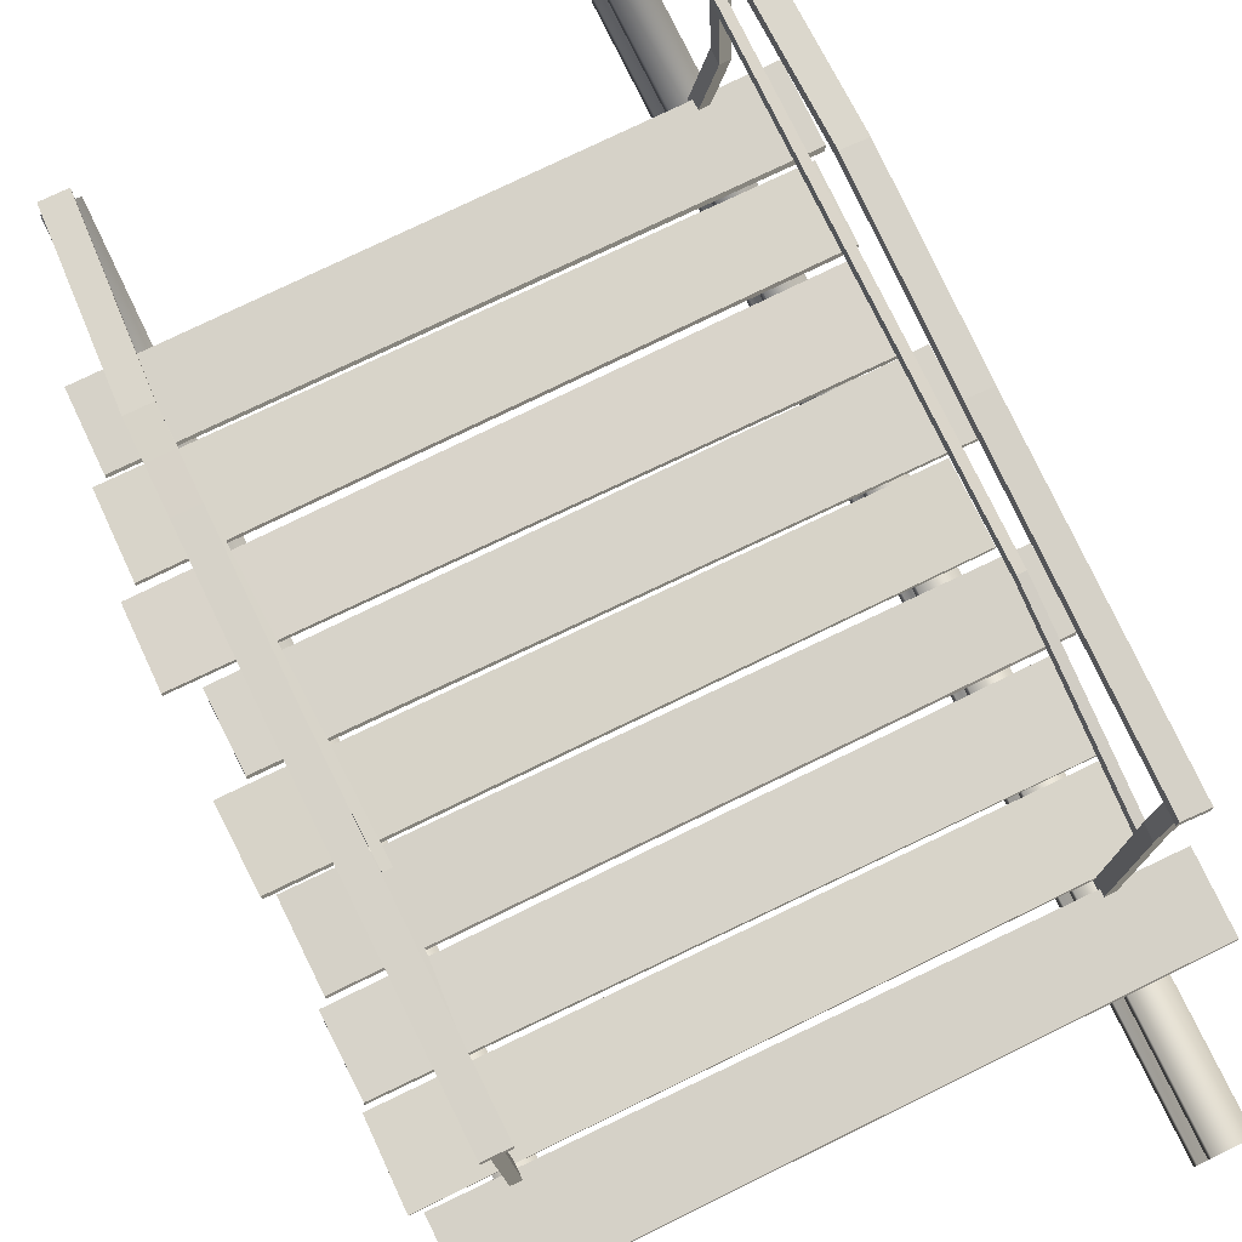
<metadata>
{"format":"obj","ext":"obj","renderer":"f3d","projection":"perspective","resolution":1024,"background":"white","views":[{"elev":76.6,"azim":154.2,"up":"+Y"}]}
</metadata>
<code>
v -0.8221 0.3126 1.175
v -0.8221 0.3126 1.126
v -0.7754 -0.04354 1.15
v -0.7754 -0.04354 1.199
v -0.8221 0.3126 1.126
v -0.8556 0.3126 1.126
v -0.8089 -0.04354 1.15
v -0.7754 -0.04354 1.15
v -0.8556 0.3126 1.126
v -0.8556 0.3126 1.175
v -0.8089 -0.04354 1.199
v -0.8089 -0.04354 1.15
v -0.8556 0.3126 1.175
v -0.8221 0.3126 1.175
v -0.7754 -0.04354 1.199
v -0.8089 -0.04354 1.199
v -0.7779 0.7919 -1.045
v -0.7779 0.7919 -1.095
v -0.7747 -0.04355 -1.092
v -0.7747 -0.04355 -1.043
v -0.7779 0.7919 -1.095
v -0.8121 0.7919 -1.095
v -0.8089 -0.04355 -1.092
v -0.7747 -0.04355 -1.092
v -0.805 1.044 -1.091
v -0.8392 1.044 -1.092
v -0.8121 0.7919 -1.095
v -0.8121 0.7919 -1.045
v -0.8089 -0.04355 -1.043
v -0.8089 -0.04355 -1.092
v -0.8121 0.7919 -1.045
v -0.7779 0.7919 -1.045
v -0.7747 -0.04355 -1.043
v -0.8089 -0.04355 -1.043
v -0.8408 1.044 -1.043
v -0.8066 1.044 -1.042
v -0.8072 0.99 -0.0691
v -0.8072 1.039 -0.0691
v -0.782 1.093 -1.107
v -0.782 1.043 -1.107
v -0.8191 0.9957 0.5653
v -0.8191 1.045 0.5653
v -0.8072 1.039 -0.0691
v -0.887 1.039 -0.07175
v -0.8618 1.093 -1.109
v -0.782 1.093 -1.107
v -0.887 1.039 -0.07175
v -0.887 0.99 -0.07175
v -0.8618 1.043 -1.109
v -0.8618 1.093 -1.109
v -0.8989 1.045 0.5626
v -0.8989 0.9957 0.5626
v -0.887 0.99 -0.07175
v -0.8072 0.99 -0.0691
v -0.782 1.043 -1.107
v -0.8618 1.043 -1.109
v -0.782 1.043 -1.107
v -0.782 1.093 -1.107
v -0.8618 1.093 -1.109
v -0.8618 1.043 -1.109
v -0.8676 1.043 1.207
v -0.8676 1.093 1.207
v -0.7879 1.093 1.21
v -0.7879 1.043 1.21
v -0.8238 0.5565 -0.3939
v -0.8238 0.6057 -0.3939
v -0.7768 0.6872 -1.07
v -0.7768 0.638 -1.07
v -0.8238 0.6057 -0.3939
v -0.8509 0.6057 -0.3939
v -0.804 0.6872 -1.07
v -0.7768 0.6872 -1.07
v -0.8509 0.6057 -0.3939
v -0.8509 0.5565 -0.3939
v -0.804 0.638 -1.07
v -0.804 0.6872 -1.07
v -0.8509 0.5565 -0.3939
v -0.8238 0.5565 -0.3939
v -0.7768 0.638 -1.07
v -0.804 0.638 -1.07
v -0.8191 1.045 0.5653
v -0.8989 1.045 0.5626
v -0.887 1.039 -0.07175
v -0.8072 1.039 -0.0691
v -0.8989 0.9957 0.5626
v -0.8191 0.9957 0.5653
v -0.8072 0.99 -0.0691
v -0.887 0.99 -0.07175
v -0.7879 1.043 1.21
v -0.7879 1.093 1.21
v -0.8191 1.045 0.5653
v -0.8191 0.9957 0.5653
v -0.7879 1.093 1.21
v -0.8676 1.093 1.207
v -0.8989 1.045 0.5626
v -0.8191 1.045 0.5653
v -0.8676 1.093 1.207
v -0.8676 1.043 1.207
v -0.8989 0.9957 0.5626
v -0.8989 1.045 0.5626
v -0.8676 1.043 1.207
v -0.7879 1.043 1.21
v -0.8191 0.9957 0.5653
v -0.8989 0.9957 0.5626
v -0.8068 0.638 1.17
v -0.8068 0.6872 1.17
v -0.8238 0.6057 -0.3939
v -0.8238 0.5565 -0.3939
v -0.8068 0.6872 1.17
v -0.834 0.6872 1.17
v -0.8509 0.6057 -0.3939
v -0.8238 0.6057 -0.3939
v -0.834 0.6872 1.17
v -0.834 0.638 1.17
v -0.8509 0.5565 -0.3939
v -0.8509 0.6057 -0.3939
v -0.834 0.638 1.17
v -0.8068 0.638 1.17
v -0.8238 0.5565 -0.3939
v -0.8509 0.5565 -0.3939
v -0.8066 1.044 -1.042
v -0.805 1.044 -1.091
v -0.7779 0.7919 -1.095
v -0.7779 0.7919 -1.045
v -0.8392 1.044 -1.092
v -0.8408 1.044 -1.043
v -0.8121 0.7919 -1.045
v -0.8121 0.7919 -1.095
v -0.8107 1.044 1.199
v -0.8091 1.044 1.15
v -0.8221 0.3126 1.126
v -0.8221 0.3126 1.175
v -0.8091 1.044 1.15
v -0.8425 1.044 1.149
v -0.8556 0.3126 1.126
v -0.8221 0.3126 1.126
v -0.8425 1.044 1.149
v -0.8442 1.044 1.198
v -0.8556 0.3126 1.175
v -0.8556 0.3126 1.126
v -0.8442 1.044 1.198
v -0.8107 1.044 1.199
v -0.8221 0.3126 1.175
v -0.8556 0.3126 1.175
v 0.8022 0.3126 1.208
v 0.7754 -0.04354 1.199
v 0.7755 -0.04354 1.15
v 0.8022 0.3126 1.159
v 0.8022 0.3126 1.159
v 0.7755 -0.04354 1.15
v 0.8089 -0.04354 1.15
v 0.8357 0.3126 1.159
v 0.7755 1.044 1.15
v 0.8089 1.044 1.15
v 0.8357 0.3126 1.159
v 0.8089 -0.04354 1.15
v 0.8089 -0.04354 1.199
v 0.8357 0.3126 1.208
v 0.8357 0.3126 1.208
v 0.8089 -0.04354 1.199
v 0.7754 -0.04354 1.199
v 0.8022 0.3126 1.208
v 0.8089 1.044 1.199
v 0.7754 1.044 1.199
v 0.7896 0.7919 -1.045
v 0.7747 -0.04355 -1.043
v 0.7747 -0.04355 -1.092
v 0.7896 0.7919 -1.095
v 0.7936 1.044 -1.043
v 0.7935 1.044 -1.092
v 0.7896 0.7919 -1.095
v 0.7747 -0.04355 -1.092
v 0.8089 -0.04355 -1.092
v 0.8238 0.7919 -1.095
v 0.7935 1.044 -1.092
v 0.8278 1.044 -1.092
v 0.8238 0.7919 -1.095
v 0.8089 -0.04355 -1.092
v 0.8089 -0.04355 -1.043
v 0.8238 0.7919 -1.045
v 0.8278 1.044 -1.092
v 0.8278 1.044 -1.043
v 0.8238 0.7919 -1.045
v 0.8089 -0.04355 -1.043
v 0.7747 -0.04355 -1.043
v 0.7896 0.7919 -1.045
v 0.8278 1.044 -1.043
v 0.7936 1.044 -1.043
v 0.7833 1.018 -0.07075
v 0.7711 1.043 -1.108
v 0.7711 1.093 -1.108
v 0.7833 1.068 -0.07075
v 0.7833 1.011 0.6898
v 0.7833 1.06 0.6898
v 0.7833 1.068 -0.07075
v 0.7711 1.093 -1.108
v 0.8509 1.093 -1.108
v 0.8631 1.068 -0.07075
v 0.7833 1.06 0.6898
v 0.8631 1.06 0.6898
v 0.8631 1.068 -0.07075
v 0.8509 1.093 -1.108
v 0.8509 1.043 -1.108
v 0.8631 1.018 -0.07075
v 0.8631 1.06 0.6898
v 0.8631 1.011 0.6898
v 0.8631 1.018 -0.07075
v 0.8509 1.043 -1.108
v 0.7711 1.043 -1.108
v 0.7833 1.018 -0.07075
v 0.8631 1.011 0.6898
v 0.7833 1.011 0.6898
v 0.7711 1.043 -1.108
v 0.8509 1.043 -1.108
v 0.8509 1.093 -1.108
v 0.7711 1.093 -1.108
v 0.8321 1.043 1.209
v 0.7523 1.043 1.209
v 0.7523 1.093 1.209
v 0.8321 1.093 1.209
v 0.7448 0.6007 -0.394
v 0.789 0.638 -1.07
v 0.789 0.6872 -1.07
v 0.7448 0.65 -0.394
v 0.7448 0.65 -0.394
v 0.789 0.6872 -1.07
v 0.8162 0.6872 -1.07
v 0.7719 0.65 -0.3939
v 0.7719 0.65 -0.3939
v 0.8162 0.6872 -1.07
v 0.8162 0.638 -1.07
v 0.7719 0.6007 -0.3939
v 0.7719 0.6007 -0.3939
v 0.8162 0.638 -1.07
v 0.789 0.638 -1.07
v 0.7448 0.6007 -0.394
v 0.7523 1.043 1.209
v 0.7833 1.011 0.6898
v 0.7833 1.06 0.6898
v 0.7523 1.093 1.209
v 0.7523 1.093 1.209
v 0.7833 1.06 0.6898
v 0.8631 1.06 0.6898
v 0.8321 1.093 1.209
v 0.8321 1.093 1.209
v 0.8631 1.06 0.6898
v 0.8631 1.011 0.6898
v 0.8321 1.043 1.209
v 0.8321 1.043 1.209
v 0.8631 1.011 0.6898
v 0.7833 1.011 0.6898
v 0.7523 1.043 1.209
v 0.7922 0.638 1.17
v 0.7448 0.6007 -0.394
v 0.7448 0.65 -0.394
v 0.7922 0.6872 1.17
v 0.7922 0.6872 1.17
v 0.7448 0.65 -0.394
v 0.7719 0.65 -0.3939
v 0.8193 0.6872 1.17
v 0.8193 0.6872 1.17
v 0.7719 0.65 -0.3939
v 0.7719 0.6007 -0.3939
v 0.8193 0.638 1.17
v 0.8193 0.638 1.17
v 0.7719 0.6007 -0.3939
v 0.7448 0.6007 -0.394
v 0.7922 0.638 1.17
v 0.7754 1.044 1.199
v 0.8022 0.3126 1.208
v 0.8022 0.3126 1.159
v 0.7755 1.044 1.15
v 0.8089 1.044 1.15
v 0.8357 0.3126 1.159
v 0.8357 0.3126 1.208
v 0.8089 1.044 1.199
v -0.7212 -0.2374 1.649
v -0.7212 -0.2374 -1.756
v -0.7212 -0.2906 -1.756
v -0.7212 -0.2906 1.649
v -0.7212 -0.2374 -1.756
v -0.8373 -0.2374 -1.756
v -0.8373 -0.2906 -1.756
v -0.7212 -0.2906 -1.756
v -0.7649 -0.231 -1.756
v -0.7937 -0.231 -1.756
v -0.7649 -0.08415 -1.756
v -0.7937 -0.08415 -1.756
v -0.7212 -0.0778 -1.756
v -0.8373 -0.0778 -1.756
v -0.7212 -0.02461 -1.756
v -0.8373 -0.02461 -1.756
v -0.8373 -0.2374 -1.756
v -0.8373 -0.2374 1.649
v -0.8373 -0.2906 1.649
v -0.8373 -0.2906 -1.756
v -0.8373 -0.2374 1.649
v -0.7212 -0.2374 1.649
v -0.7212 -0.2906 1.649
v -0.8373 -0.2906 1.649
v -0.7937 -0.231 1.649
v -0.7649 -0.231 1.649
v -0.7937 -0.08415 1.649
v -0.7649 -0.08415 1.649
v -0.8373 -0.0778 1.649
v -0.7212 -0.0778 1.649
v -0.8373 -0.02461 1.649
v -0.7212 -0.02461 1.649
v -0.7212 -0.2906 1.649
v -0.7212 -0.2906 -1.756
v -0.8373 -0.2906 -1.756
v -0.8373 -0.2906 1.649
v -0.8373 -0.02461 1.649
v -0.8373 -0.02461 -1.756
v -0.7212 -0.02461 -1.756
v -0.7212 -0.02461 1.649
v -0.7212 -0.02461 1.649
v -0.7212 -0.02461 -1.756
v -0.7212 -0.0778 -1.756
v -0.7212 -0.0778 1.649
v -0.7212 -0.0778 1.649
v -0.7212 -0.0778 -1.756
v -0.7649 -0.08415 -1.756
v -0.7649 -0.08415 1.649
v -0.7649 -0.08415 1.649
v -0.7649 -0.08415 -1.756
v -0.7649 -0.231 -1.756
v -0.7649 -0.231 1.649
v -0.7649 -0.231 1.649
v -0.7649 -0.231 -1.756
v -0.7212 -0.2374 -1.756
v -0.7212 -0.2374 1.649
v -0.8373 -0.02461 -1.756
v -0.8373 -0.02461 1.649
v -0.8373 -0.0778 1.649
v -0.8373 -0.0778 -1.756
v -0.8373 -0.0778 -1.756
v -0.8373 -0.0778 1.649
v -0.7937 -0.08415 1.649
v -0.7937 -0.08415 -1.756
v -0.7937 -0.08415 -1.756
v -0.7937 -0.08415 1.649
v -0.7937 -0.231 1.649
v -0.7937 -0.231 -1.756
v -0.7937 -0.231 -1.756
v -0.7937 -0.231 1.649
v -0.8373 -0.2374 1.649
v -0.8373 -0.2374 -1.756
v 0.7212 -0.2374 1.631
v 0.7212 -0.2906 1.631
v 0.7212 -0.2906 -1.619
v 0.7212 -0.2374 -1.619
v 0.7212 -0.2374 -1.619
v 0.7212 -0.2906 -1.619
v 0.8373 -0.2906 -1.619
v 0.8373 -0.2374 -1.619
v 0.7649 -0.231 -1.619
v 0.7937 -0.231 -1.619
v 0.7649 -0.08415 -1.619
v 0.7937 -0.08415 -1.619
v 0.7212 -0.0778 -1.619
v 0.8373 -0.0778 -1.619
v 0.7212 -0.02461 -1.619
v 0.8373 -0.02461 -1.619
v 0.8373 -0.2374 -1.619
v 0.8373 -0.2906 -1.619
v 0.8373 -0.2906 1.631
v 0.8373 -0.2374 1.631
v 0.8373 -0.2374 1.631
v 0.8373 -0.2906 1.631
v 0.7212 -0.2906 1.631
v 0.7212 -0.2374 1.631
v 0.7937 -0.231 1.631
v 0.7649 -0.231 1.631
v 0.7937 -0.08415 1.631
v 0.7649 -0.08415 1.631
v 0.8373 -0.0778 1.631
v 0.7212 -0.0778 1.631
v 0.8373 -0.02461 1.631
v 0.7212 -0.02461 1.631
v 0.7212 -0.2906 1.631
v 0.8373 -0.2906 1.631
v 0.8373 -0.2906 -1.619
v 0.7212 -0.2906 -1.619
v 0.8373 -0.02461 1.631
v 0.7212 -0.02461 1.631
v 0.7212 -0.02461 -1.619
v 0.8373 -0.02461 -1.619
v 0.7212 -0.02461 1.631
v 0.7212 -0.0778 1.631
v 0.7212 -0.0778 -1.619
v 0.7212 -0.02461 -1.619
v 0.7212 -0.0778 1.631
v 0.7649 -0.08415 1.631
v 0.7649 -0.08415 -1.619
v 0.7212 -0.0778 -1.619
v 0.7649 -0.08415 1.631
v 0.7649 -0.231 1.631
v 0.7649 -0.231 -1.619
v 0.7649 -0.08415 -1.619
v 0.7649 -0.231 1.631
v 0.7212 -0.2374 1.631
v 0.7212 -0.2374 -1.619
v 0.7649 -0.231 -1.619
v 0.8373 -0.02461 -1.619
v 0.8373 -0.0778 -1.619
v 0.8373 -0.0778 1.631
v 0.8373 -0.02461 1.631
v 0.8373 -0.0778 -1.619
v 0.7937 -0.08415 -1.619
v 0.7937 -0.08415 1.631
v 0.8373 -0.0778 1.631
v 0.7937 -0.08415 -1.619
v 0.7937 -0.231 -1.619
v 0.7937 -0.231 1.631
v 0.7937 -0.08415 1.631
v 0.7937 -0.231 -1.619
v 0.8373 -0.2374 -1.619
v 0.8373 -0.2374 1.631
v 0.7937 -0.231 1.631
v 1.038 0.02295 -0.7649
v 1.038 -0.007806 -0.7667
v 1.043 -0.02295 -0.5165
v 1.042 0.007804 -0.5146
v 1.042 0.007804 -0.5146
v 1.043 -0.02295 -0.5165
v -0.9496 -0.007763 -0.5059
v -0.9514 0.0251 -0.5079
v -0.9514 0.0251 -0.5079
v -0.9496 -0.007763 -0.5059
v -0.9569 -0.0251 -0.7734
v -0.9587 0.00776 -0.7755
v -0.9587 0.00776 -0.7755
v -0.9569 -0.0251 -0.7734
v 1.038 -0.007806 -0.7667
v 1.038 0.02295 -0.7649
v 1.038 -0.007806 -0.7667
v -0.9569 -0.0251 -0.7734
v -0.9496 -0.007763 -0.5059
v 1.043 -0.02295 -0.5165
v -0.9587 0.00776 -0.7755
v 1.038 0.02295 -0.7649
v 1.042 0.007804 -0.5146
v -0.9514 0.0251 -0.5079
v 1.056 0.007686 -1.049
v 1.055 -0.02477 -1.047
v 1.05 -0.007689 -0.783
v 1.05 0.02477 -0.7851
v 1.05 0.02477 -0.7851
v 1.05 -0.007689 -0.783
v -0.9445 -0.01819 -0.7911
v -0.9444 0.01262 -0.7904
v -0.9444 0.01262 -0.7904
v -0.9445 -0.01819 -0.7911
v -0.9419 -0.01262 -1.042
v -0.9417 0.01819 -1.041
v -0.9417 0.01819 -1.041
v -0.9419 -0.01262 -1.042
v 1.055 -0.02477 -1.047
v 1.056 0.007686 -1.049
v 1.055 -0.02477 -1.047
v -0.9419 -0.01262 -1.042
v -0.9445 -0.01819 -0.7911
v 1.05 -0.007689 -0.783
v -0.9417 0.01819 -1.041
v 1.056 0.007686 -1.049
v 1.05 0.02477 -0.7851
v -0.9444 0.01262 -0.7904
v 1.016 0.0215 -1.334
v 1.016 -0.01231 -1.336
v 1.018 -0.0215 -1.061
v 1.018 0.01231 -1.059
v 1.018 0.01231 -1.059
v 1.018 -0.0215 -1.061
v -1.022 -0.02139 -1.073
v -1.021 0.009398 -1.072
v -1.021 0.009398 -1.072
v -1.022 -0.02139 -1.073
v -1.017 -0.009401 -1.323
v -1.017 0.02139 -1.322
v -1.017 0.02139 -1.322
v -1.017 -0.009401 -1.323
v 1.016 -0.01231 -1.336
v 1.016 0.0215 -1.334
v 1.016 -0.01231 -1.336
v -1.017 -0.009401 -1.323
v -1.022 -0.02139 -1.073
v 1.018 -0.0215 -1.061
v -1.017 0.02139 -1.322
v 1.016 0.0215 -1.334
v 1.018 0.01231 -1.059
v -1.021 0.009398 -1.072
v 1.016 0.0215 -0.4944
v 1.016 -0.01231 -0.4956
v 1.018 -0.0215 -0.2205
v 1.018 0.01231 -0.2194
v 1.018 0.01231 -0.2194
v 1.018 -0.0215 -0.2205
v -1.022 -0.02139 -0.233
v -1.021 0.009398 -0.2316
v -1.021 0.009398 -0.2316
v -1.022 -0.02139 -0.233
v -1.017 -0.0094 -0.4834
v -1.017 0.02139 -0.4819
v -1.017 0.02139 -0.4819
v -1.017 -0.0094 -0.4834
v 1.016 -0.01231 -0.4956
v 1.016 0.0215 -0.4944
v 1.016 -0.01231 -0.4956
v -1.017 -0.0094 -0.4834
v -1.022 -0.02139 -0.233
v 1.018 -0.0215 -0.2205
v -1.017 0.02139 -0.4819
v 1.016 0.0215 -0.4944
v 1.018 0.01231 -0.2194
v -1.021 0.009398 -0.2316
v 0.9642 0.02295 0.07514
v 0.965 -0.007806 0.07326
v 0.9696 -0.02295 0.3235
v 0.9687 0.007804 0.3254
v 0.9687 0.007804 0.3254
v 0.9696 -0.02295 0.3235
v -1.023 -0.007762 0.3341
v -1.025 0.0251 0.3321
v -1.025 0.0251 0.3321
v -1.023 -0.007762 0.3341
v -1.03 -0.0251 0.06657
v -1.032 0.007761 0.06448
v -1.032 0.007761 0.06448
v -1.03 -0.0251 0.06657
v 0.965 -0.007806 0.07326
v 0.9642 0.02295 0.07514
v 0.965 -0.007806 0.07326
v -1.03 -0.0251 0.06657
v -1.023 -0.007762 0.3341
v 0.9696 -0.02295 0.3235
v -1.032 0.007761 0.06448
v 0.9642 0.02295 0.07514
v 0.9687 0.007804 0.3254
v -1.025 0.0251 0.3321
v -0.935 0.02295 0.04791
v -0.9358 -0.007806 0.0498
v -0.9404 -0.02295 -0.2004
v -0.9395 0.007804 -0.2023
v -0.9395 0.007804 -0.2023
v -0.9404 -0.02295 -0.2004
v 1.052 -0.007762 -0.2111
v 1.054 0.0251 -0.209
v 1.054 0.0251 -0.209
v 1.052 -0.007762 -0.2111
v 1.06 -0.0251 0.05649
v 1.061 0.007761 0.05858
v 1.061 0.007761 0.05858
v 1.06 -0.0251 0.05649
v -0.9358 -0.007806 0.0498
v -0.935 0.02295 0.04791
v -0.9358 -0.007806 0.0498
v 1.06 -0.0251 0.05649
v 1.052 -0.007762 -0.2111
v -0.9404 -0.02295 -0.2004
v 1.061 0.007761 0.05858
v -0.935 0.02295 0.04791
v -0.9395 0.007804 -0.2023
v 1.054 0.0251 -0.209
v -0.9717 0.0215 0.6175
v -0.9718 -0.01231 0.6187
v -0.9743 -0.0215 0.3436
v -0.9741 0.01231 0.3425
v -0.9741 0.01231 0.3425
v -0.9743 -0.0215 0.3436
v 1.066 -0.02139 0.3561
v 1.066 0.009398 0.3546
v 1.066 0.009398 0.3546
v 1.066 -0.02139 0.3561
v 1.061 -0.009399 0.6065
v 1.061 0.02139 0.605
v 1.061 0.02139 0.605
v 1.061 -0.009399 0.6065
v -0.9718 -0.01231 0.6187
v -0.9717 0.0215 0.6175
v -0.9718 -0.01231 0.6187
v 1.061 -0.009399 0.6065
v 1.066 -0.02139 0.3561
v -0.9743 -0.0215 0.3436
v 1.061 0.02139 0.605
v -0.9717 0.0215 0.6175
v -0.9741 0.01231 0.3425
v 1.066 0.009398 0.3546
v 1.011 0.007687 0.6376
v 1.011 -0.02477 0.6396
v 1.005 -0.007688 0.9037
v 1.006 0.02477 0.9016
v 1.006 0.02477 0.9016
v 1.005 -0.007688 0.9037
v -0.9887 -0.01819 0.8956
v -0.9885 0.01262 0.8963
v -0.9885 0.01262 0.8963
v -0.9887 -0.01819 0.8956
v -0.986 -0.01262 0.645
v -0.9859 0.01819 0.6457
v -0.9859 0.01819 0.6457
v -0.986 -0.01262 0.645
v 1.011 -0.02477 0.6396
v 1.011 0.007687 0.6376
v 1.011 -0.02477 0.6396
v -0.986 -0.01262 0.645
v -0.9887 -0.01819 0.8956
v 1.005 -0.007688 0.9037
v -0.9859 0.01819 0.6457
v 1.011 0.007687 0.6376
v 1.006 0.02477 0.9016
v -0.9885 0.01262 0.8963
v -1.034 0.007688 1.18
v -1.033 -0.02477 1.178
v -1.028 -0.007688 0.9137
v -1.028 0.02477 0.9158
v -1.028 0.02477 0.9158
v -1.028 -0.007688 0.9137
v 0.9665 -0.01819 0.9218
v 0.9664 0.01262 0.9211
v 0.9664 0.01262 0.9211
v 0.9665 -0.01819 0.9218
v 0.9639 -0.01262 1.172
v 0.9637 0.01819 1.172
v 0.9637 0.01819 1.172
v 0.9639 -0.01262 1.172
v -1.033 -0.02477 1.178
v -1.034 0.007688 1.18
v -1.033 -0.02477 1.178
v 0.9639 -0.01262 1.172
v 0.9665 -0.01819 0.9218
v -1.028 -0.007688 0.9137
v 0.9637 0.01819 1.172
v -1.034 0.007688 1.18
v -1.028 0.02477 0.9158
v 0.9664 0.01262 0.9211
g wood_bridge_2_19830_281
f 1 3 2
f 1 4 3
f 5 7 6
f 5 8 7
f 9 11 10
f 9 12 11
f 13 15 14
f 13 16 15
f 17 19 18
f 17 20 19
f 21 23 22
f 21 24 23
f 25 21 22
f 25 22 26
f 27 29 28
f 27 30 29
f 31 33 32
f 31 34 33
f 35 31 32
f 35 32 36
f 37 39 38
f 37 40 39
f 41 37 38
f 41 38 42
f 43 45 44
f 43 46 45
f 47 49 48
f 47 50 49
f 51 47 48
f 51 48 52
f 53 55 54
f 53 56 55
f 57 59 58
f 57 60 59
f 61 63 62
f 61 64 63
f 65 67 66
f 65 68 67
f 69 71 70
f 69 72 71
f 73 75 74
f 73 76 75
f 77 79 78
f 77 80 79
f 81 83 82
f 81 84 83
f 85 87 86
f 85 88 87
f 89 91 90
f 89 92 91
f 93 95 94
f 93 96 95
f 97 99 98
f 97 100 99
f 101 103 102
f 101 104 103
f 105 107 106
f 105 108 107
f 109 111 110
f 109 112 111
f 113 115 114
f 113 116 115
f 117 119 118
f 117 120 119
f 121 123 122
f 121 124 123
f 125 127 126
f 125 128 127
f 129 131 130
f 129 132 131
f 133 135 134
f 133 136 135
f 137 139 138
f 137 140 139
f 141 143 142
f 141 144 143
f 145 147 146
f 145 148 147
f 149 151 150
f 149 152 151
f 153 152 149
f 153 154 152
f 155 157 156
f 155 158 157
f 159 161 160
f 159 162 161
f 163 162 159
f 163 164 162
f 165 167 166
f 165 168 167
f 169 168 165
f 169 170 168
f 171 173 172
f 171 174 173
f 175 174 171
f 175 176 174
f 177 179 178
f 177 180 179
f 181 180 177
f 181 182 180
f 183 185 184
f 183 186 185
f 187 186 183
f 187 188 186
f 189 191 190
f 189 192 191
f 193 192 189
f 193 194 192
f 195 197 196
f 195 198 197
f 199 198 195
f 199 200 198
f 201 203 202
f 201 204 203
f 205 204 201
f 205 206 204
f 207 209 208
f 207 210 209
f 211 210 207
f 211 212 210
f 213 215 214
f 213 216 215
f 217 219 218
f 217 220 219
f 221 223 222
f 221 224 223
f 225 227 226
f 225 228 227
f 229 231 230
f 229 232 231
f 233 235 234
f 233 236 235
f 237 239 238
f 237 240 239
f 241 243 242
f 241 244 243
f 245 247 246
f 245 248 247
f 249 251 250
f 249 252 251
f 253 255 254
f 253 256 255
f 257 259 258
f 257 260 259
f 261 263 262
f 261 264 263
f 265 267 266
f 265 268 267
f 269 271 270
f 269 272 271
f 273 275 274
f 273 276 275
f 277 279 278
f 277 280 279
f 281 283 282
f 281 284 283
f 285 281 282
f 285 282 286
f 287 285 286
f 287 286 288
f 289 287 288
f 289 288 290
f 291 289 290
f 291 290 292
f 293 295 294
f 293 296 295
f 297 299 298
f 297 300 299
f 301 297 298
f 301 298 302
f 303 301 302
f 303 302 304
f 305 303 304
f 305 304 306
f 307 305 306
f 307 306 308
f 309 311 310
f 309 312 311
f 313 315 314
f 313 316 315
f 317 319 318
f 317 320 319
f 321 323 322
f 321 324 323
f 325 327 326
f 325 328 327
f 329 331 330
f 329 332 331
f 333 335 334
f 333 336 335
f 337 339 338
f 337 340 339
f 341 343 342
f 341 344 343
f 345 347 346
f 345 348 347
f 349 351 350
f 349 352 351
f 353 355 354
f 353 356 355
f 357 356 353
f 357 358 356
f 359 358 357
f 359 360 358
f 361 360 359
f 361 362 360
f 363 362 361
f 363 364 362
f 365 367 366
f 365 368 367
f 369 371 370
f 369 372 371
f 373 372 369
f 373 374 372
f 375 374 373
f 375 376 374
f 377 376 375
f 377 378 376
f 379 378 377
f 379 380 378
f 381 383 382
f 381 384 383
f 385 387 386
f 385 388 387
f 389 391 390
f 389 392 391
f 393 395 394
f 393 396 395
f 397 399 398
f 397 400 399
f 401 403 402
f 401 404 403
f 405 407 406
f 405 408 407
f 409 411 410
f 409 412 411
f 413 415 414
f 413 416 415
f 417 419 418
f 417 420 419
f 421 423 422
f 421 424 423
f 425 427 426
f 425 428 427
f 429 431 430
f 429 432 431
f 433 435 434
f 433 436 435
f 437 439 438
f 437 440 439
f 441 443 442
f 441 444 443
f 445 447 446
f 445 448 447
f 449 451 450
f 449 452 451
f 453 455 454
f 453 456 455
f 457 459 458
f 457 460 459
f 461 463 462
f 461 464 463
f 465 467 466
f 465 468 467
f 469 471 470
f 469 472 471
f 473 475 474
f 473 476 475
f 477 479 478
f 477 480 479
f 481 483 482
f 481 484 483
f 485 487 486
f 485 488 487
f 489 491 490
f 489 492 491
f 493 495 494
f 493 496 495
f 497 499 498
f 497 500 499
f 501 503 502
f 501 504 503
f 505 507 506
f 505 508 507
f 509 511 510
f 509 512 511
f 513 515 514
f 513 516 515
f 517 519 518
f 517 520 519
f 521 523 522
f 521 524 523
f 525 527 526
f 525 528 527
f 529 531 530
f 529 532 531
f 533 535 534
f 533 536 535
f 537 539 538
f 537 540 539
f 541 543 542
f 541 544 543
f 545 547 546
f 545 548 547
f 549 551 550
f 549 552 551
f 553 555 554
f 553 556 555
f 557 559 558
f 557 560 559
f 561 563 562
f 561 564 563
f 565 567 566
f 565 568 567
f 569 571 570
f 569 572 571
f 573 575 574
f 573 576 575
f 577 579 578
f 577 580 579
f 581 583 582
f 581 584 583
f 585 587 586
f 585 588 587
f 589 591 590
f 589 592 591
f 593 595 594
f 593 596 595
f 597 599 598
f 597 600 599
f 601 603 602
f 601 604 603
f 605 607 606
f 605 608 607
f 609 611 610
f 609 612 611
f 613 615 614
f 613 616 615
f 617 619 618
f 617 620 619
f 621 623 622
f 621 624 623
f 625 627 626
f 625 628 627
f 629 631 630
f 629 632 631
f 633 635 634
f 633 636 635

</code>
